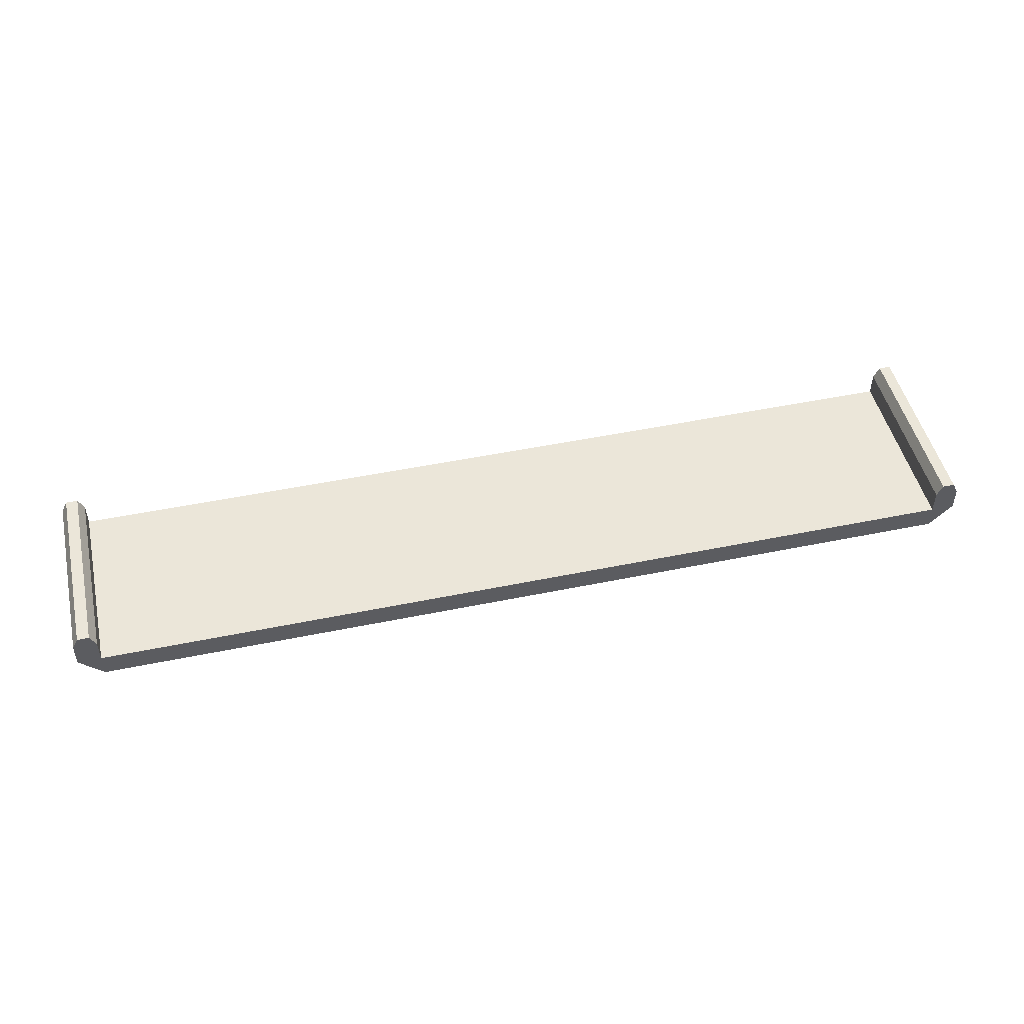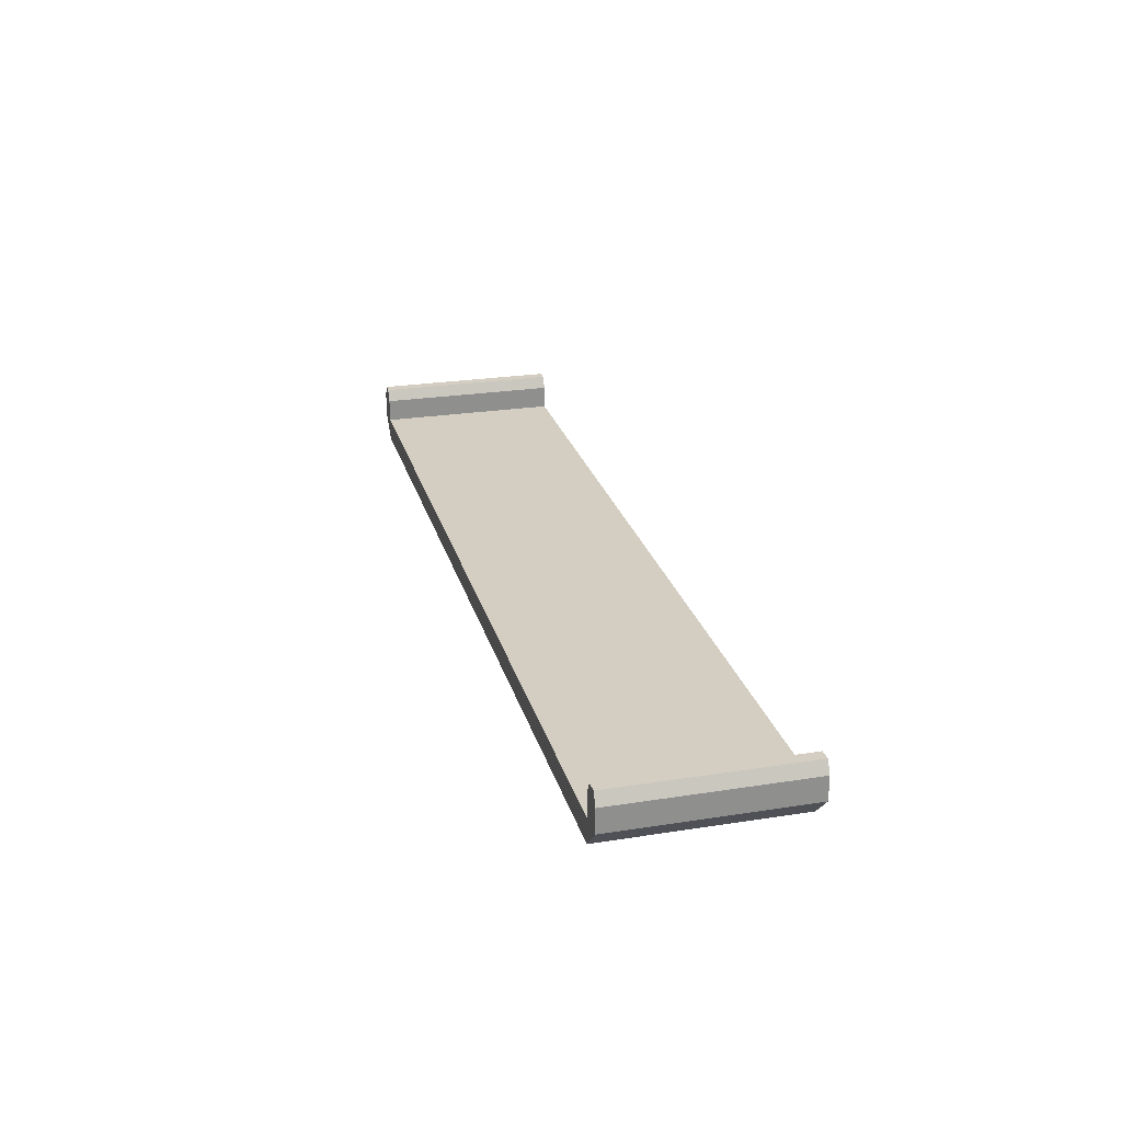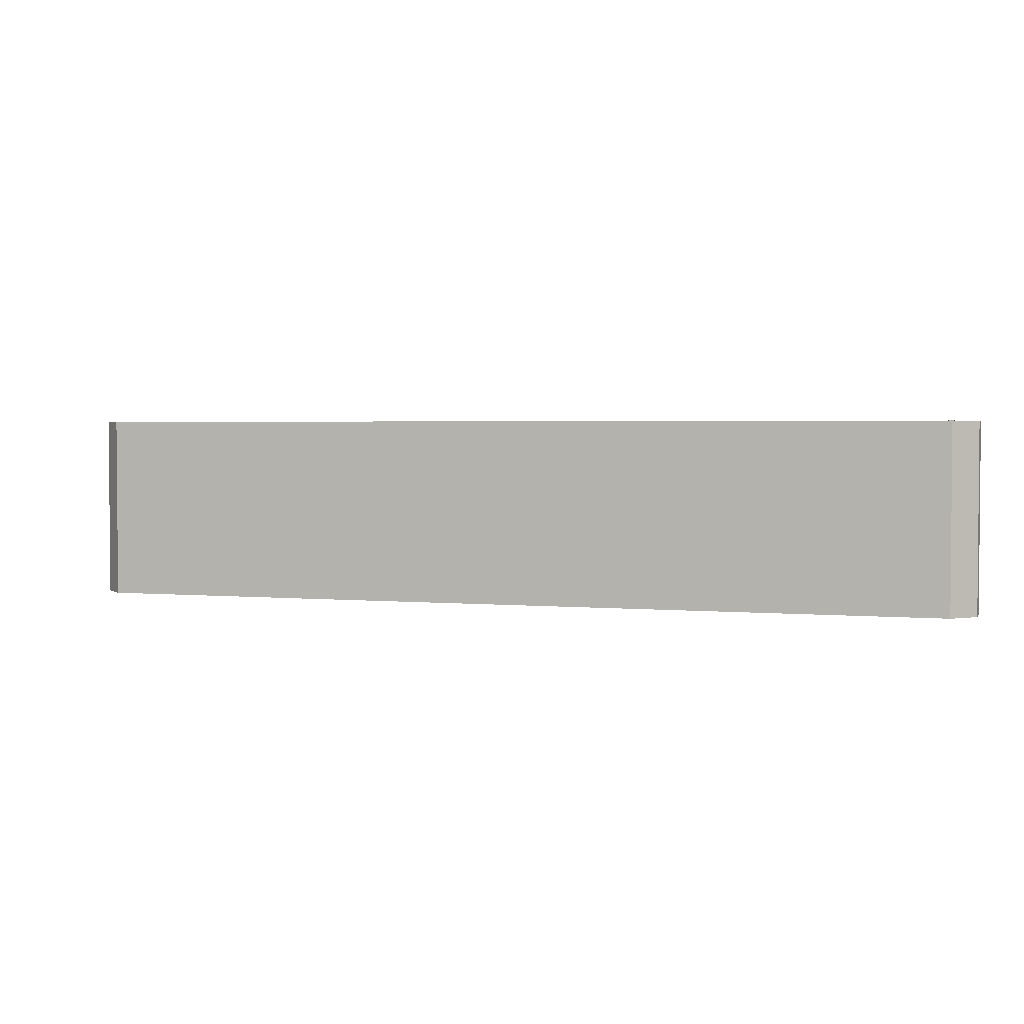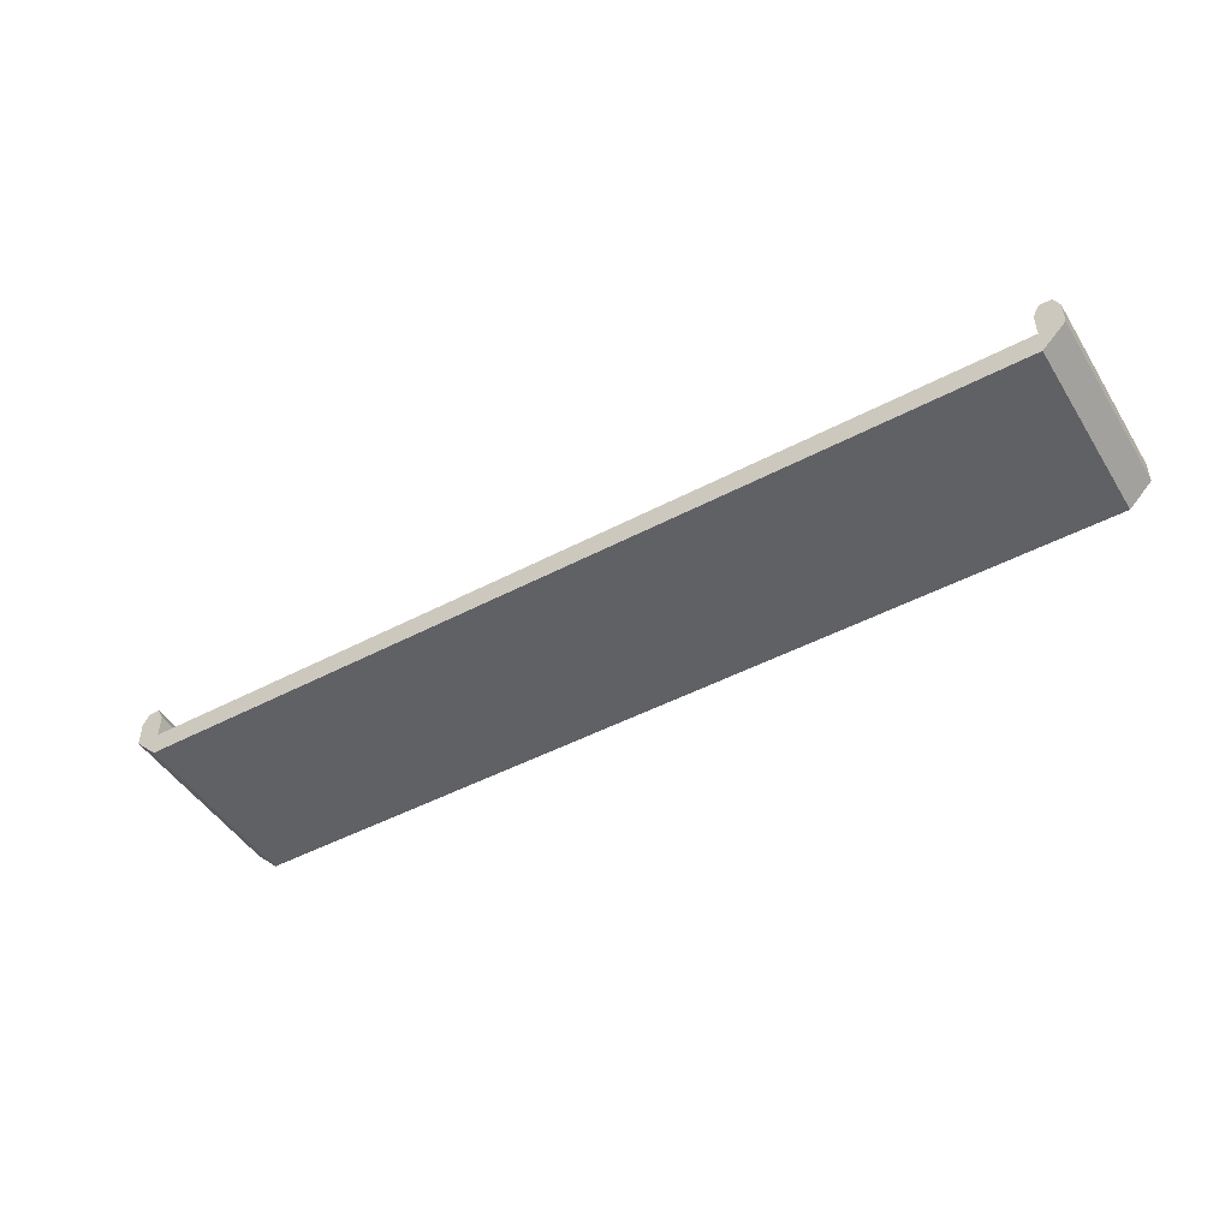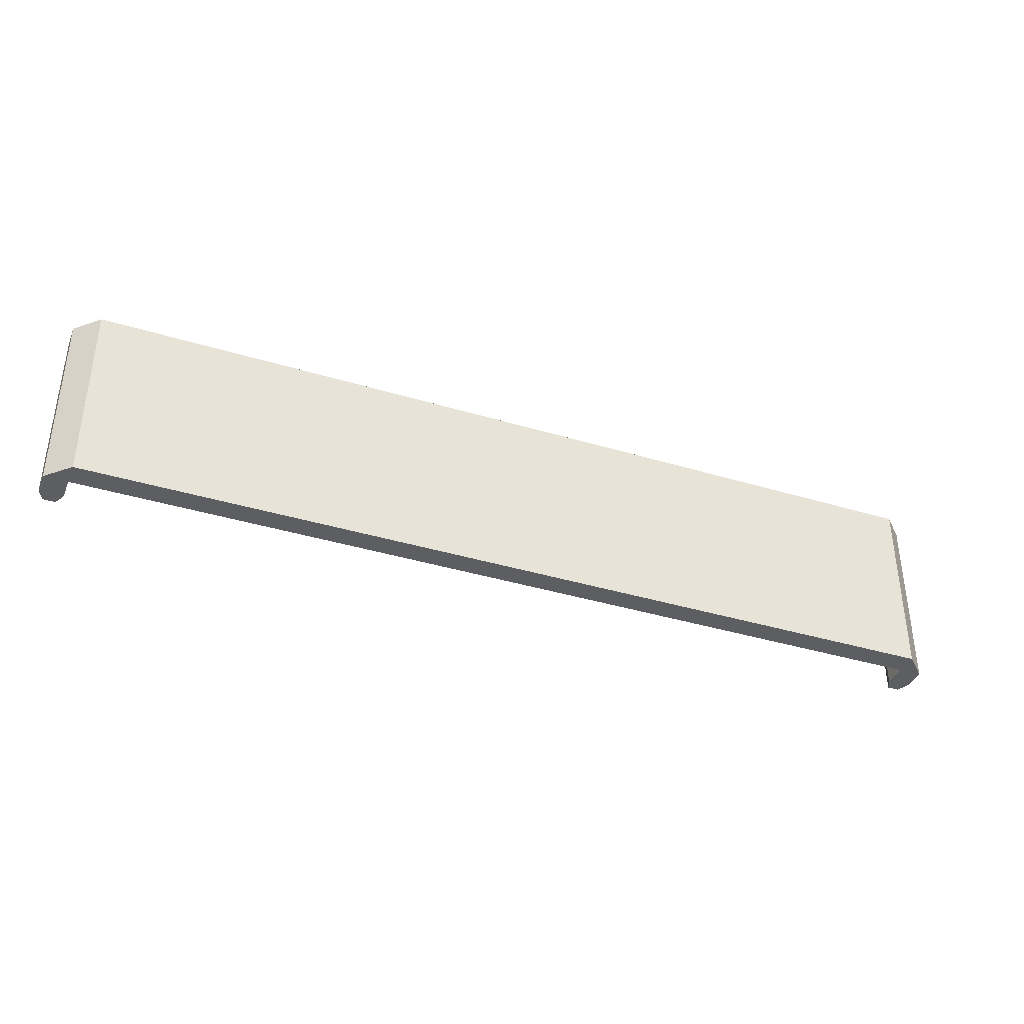
<metadata>
{"format":"obj","ext":"obj","renderer":"f3d","projection":"perspective","resolution":1024,"background":"white","views":[{"elev":48.3,"azim":167.0,"up":"+Y"},{"elev":24.9,"azim":-104.4,"up":"+Y"},{"elev":2.6,"azim":17.8,"up":"+Z"},{"elev":-47.6,"azim":30.7,"up":"+Y"},{"elev":-37.7,"azim":-21.3,"up":"+Z"}]}
</metadata>
<code>
o cube
v 5 0.125 -1
v 5 0.125 0
v 4.875 0 0
v 4.875 0 -1
v 0.125 0 0
v 0 0.125 0
v 0 0.125 -1
v 0.125 0 -1
v 0.125 0.25 -1
v 0.125 0.25 0
v 0.125 0.125 0
v 0.125 0.125 -1
v 0 0.125 0
v 0 0.25 0
v 0 0.25 -1
v 0 0.125 -1
v 0.09375 0.3125 -1
v 0.09375 0.3125 0
v 0.125 0.25 0
v 0.125 0.25 -1
v 0 0.25 0
v 0.03125 0.3125 0
v 0.03125 0.3125 -1
v 0 0.25 -1
v 4.969 0.3125 -1
v 4.969 0.3125 0
v 5 0.25 0
v 5 0.25 -1
v 4.875 0.25 0
v 4.906 0.3125 0
v 4.906 0.3125 -1
v 4.875 0.25 -1
v 5 0.25 -1
v 5 0.25 0
v 5 0.125 0
v 5 0.125 -1
v 4.875 0.125 0
v 4.875 0.25 0
v 4.875 0.25 -1
v 4.875 0.125 -1
f 1 2 3 4
f 5 6 7 8
f 6 2 1 7
f 4 3 5 8
f 3 2 6 5
f 7 1 4 8
f 9 10 11 12
f 13 14 15 16
f 14 10 9 15
f 12 11 13 16
f 11 10 14 13
f 15 9 12 16
f 17 18 19 20
f 21 22 23 24
f 22 18 17 23
f 20 19 21 24
f 19 18 22 21
f 23 17 20 24
f 25 26 27 28
f 29 30 31 32
f 30 26 25 31
f 28 27 29 32
f 27 26 30 29
f 31 25 28 32
f 33 34 35 36
f 37 38 39 40
f 38 34 33 39
f 36 35 37 40
f 35 34 38 37
f 39 33 36 40

</code>
